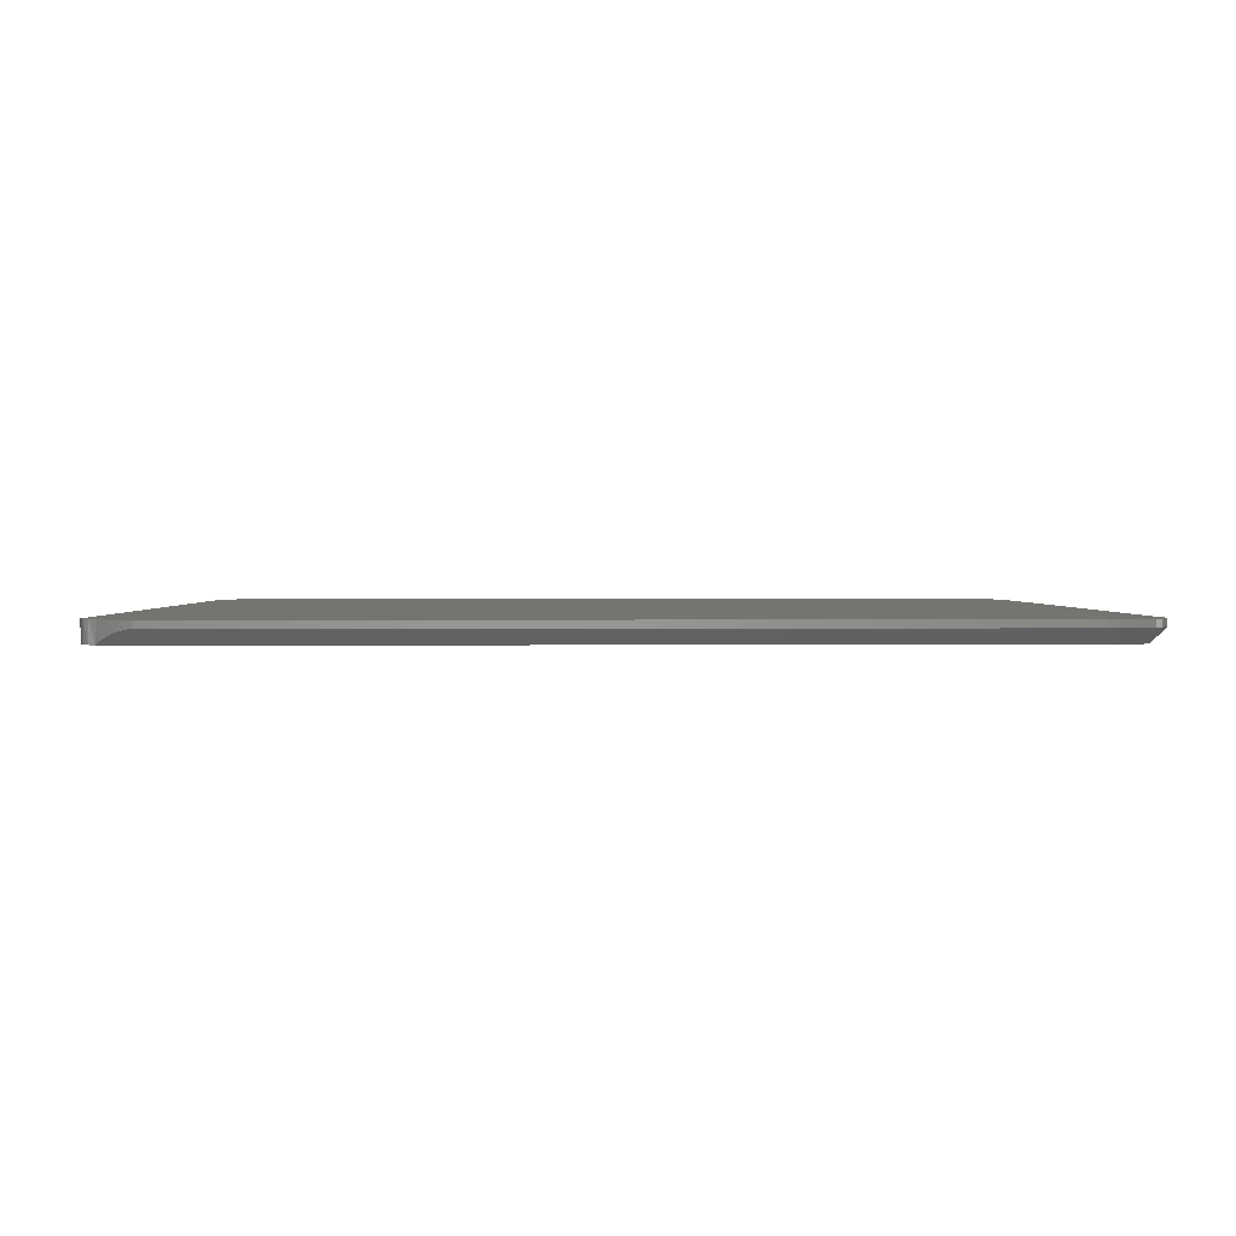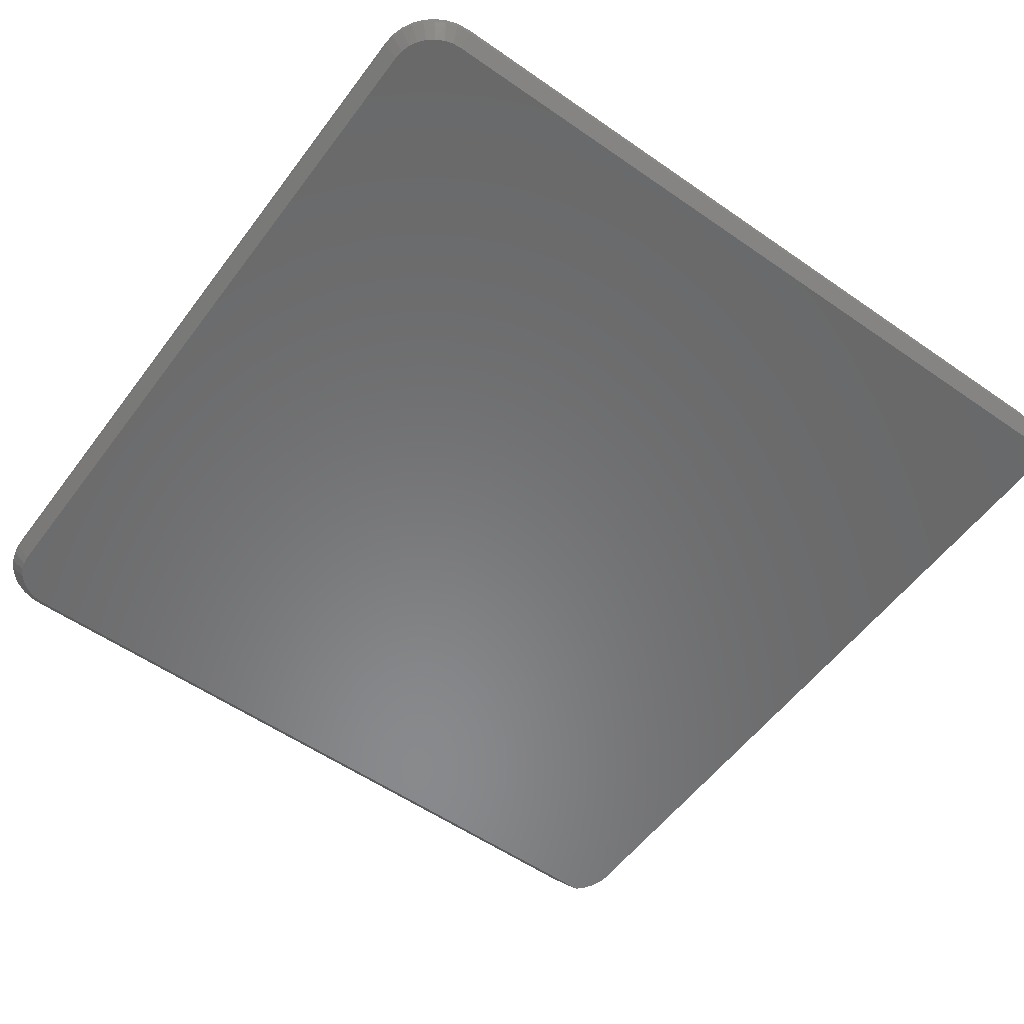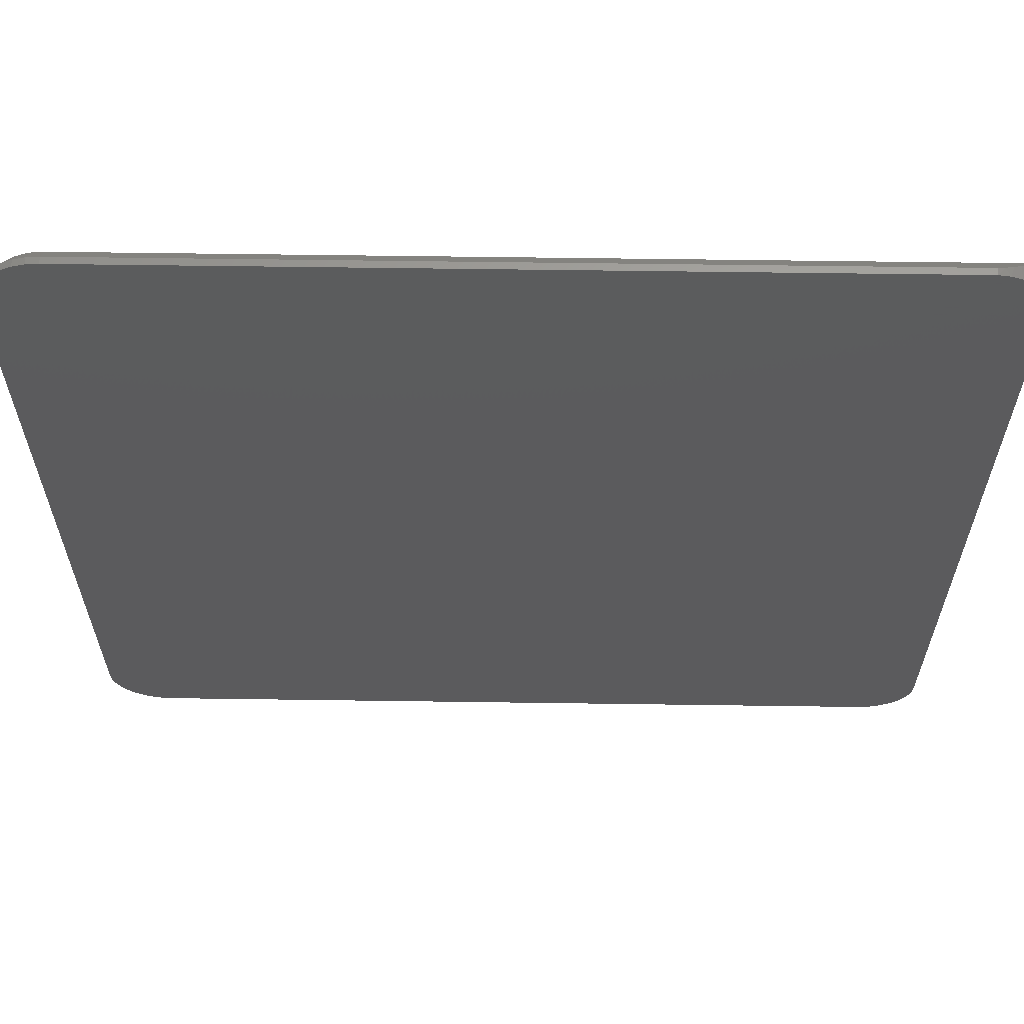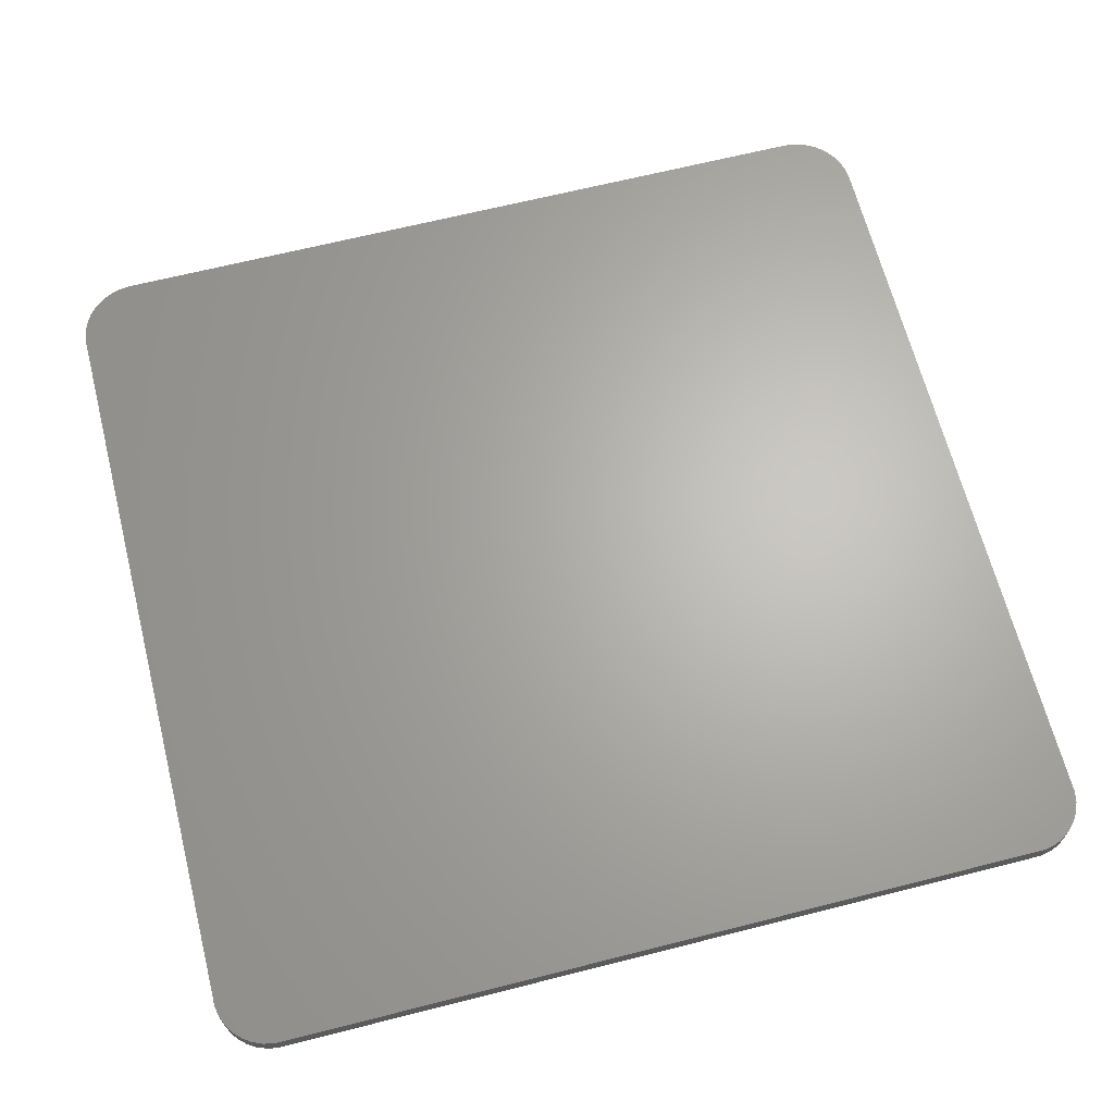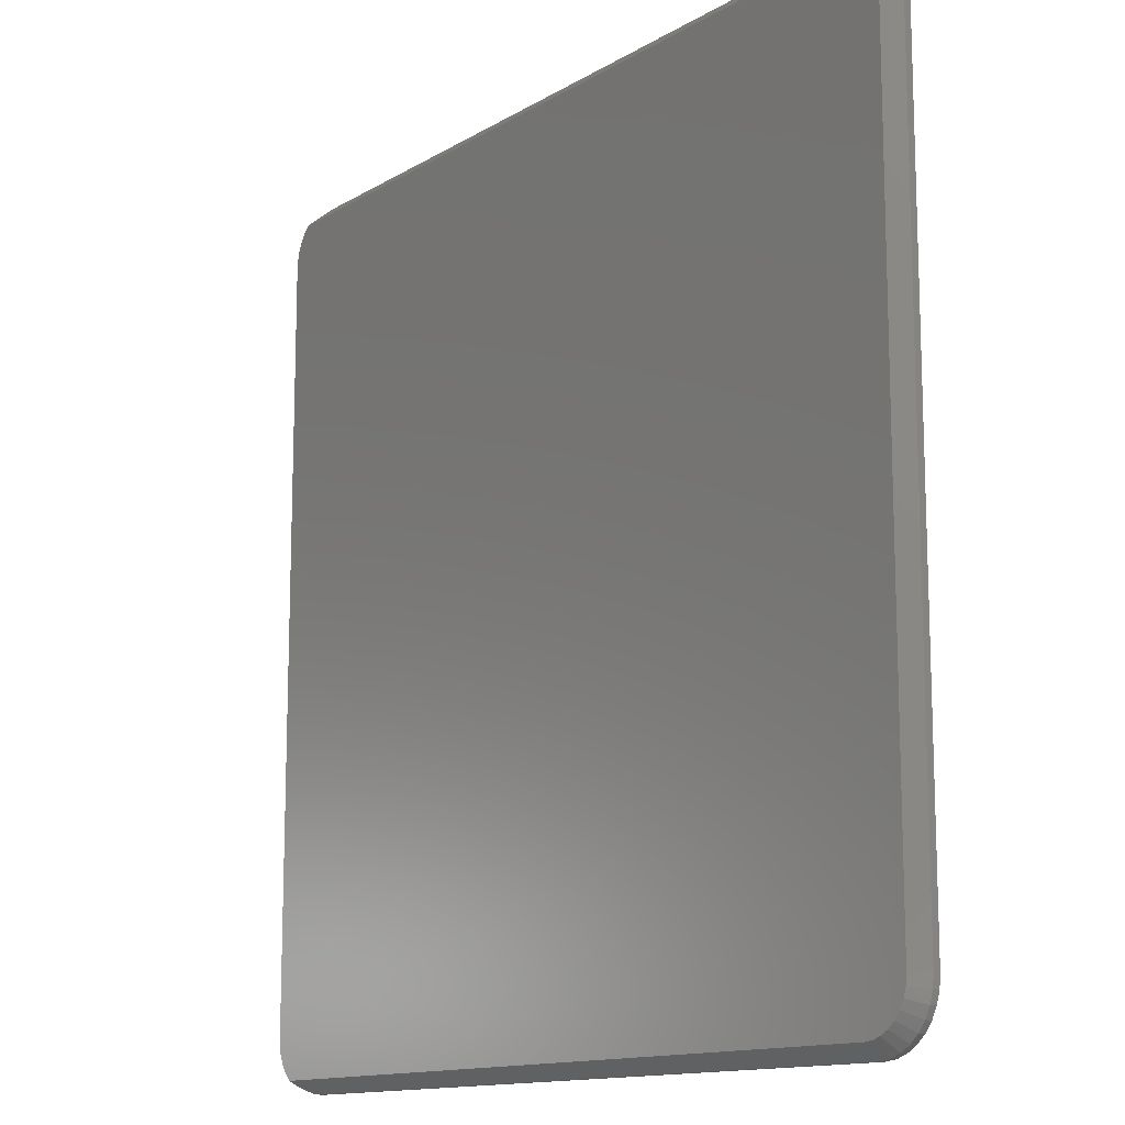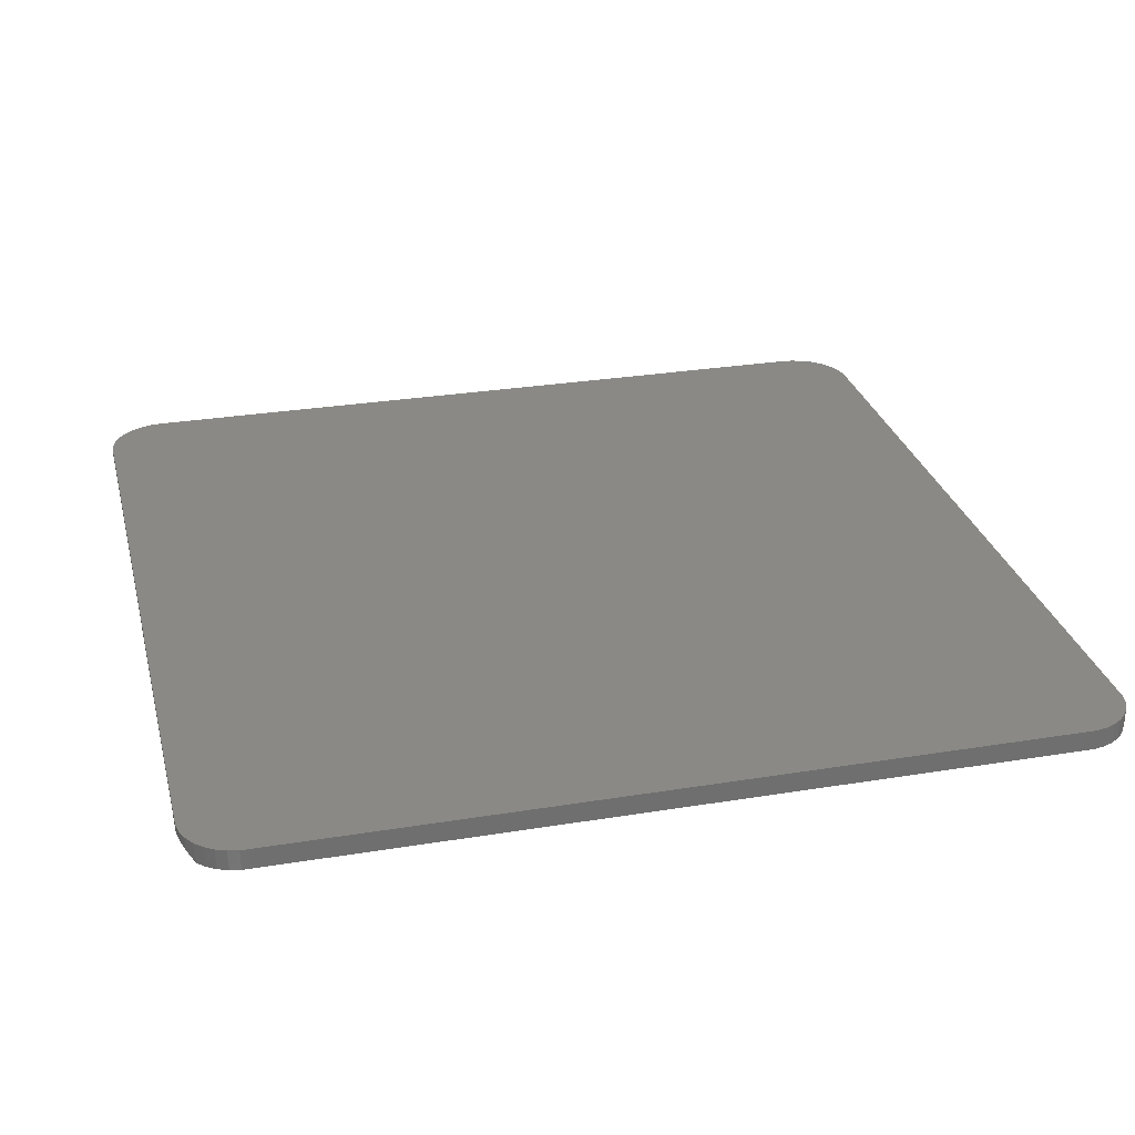
<metadata>
{"format":"stl","ext":"stl","renderer":"f3d","projection":"perspective","resolution":1024,"background":"white","views":[{"elev":1.5,"azim":179.0,"up":"+Z"},{"elev":-55.7,"azim":-36.2,"up":"+Z"},{"elev":62.8,"azim":0.8,"up":"+Y"},{"elev":65.5,"azim":75.7,"up":"+Z"},{"elev":-13.1,"azim":-126.9,"up":"+Y"},{"elev":28.6,"azim":76.2,"up":"+Z"}]}
</metadata>
<code>
# stl→obj: 97 verts, 190 faces
v -0.6262 -0.4524 0.02344
v -0.6262 -0.4524 0.01562
v 0.2472 -0.4524 0.02344
v 0.2472 -0.4524 0.01562
v -0.6495 -0.4507 0.01562
v -0.6495 -0.4507 0.02344
v -0.6622 -0.4464 0.01562
v -0.6622 -0.4464 0.02344
v -0.6738 -0.4399 0.01562
v -0.6738 -0.4399 0.02344
v -0.684 -0.4312 0.01562
v -0.684 -0.4312 0.02344
v -0.6923 -0.4208 0.01562
v -0.6923 -0.4208 0.02344
v -0.6985 -0.4089 0.01562
v -0.6985 -0.4089 0.02344
v -0.7023 -0.3961 0.01562
v -0.7023 -0.3961 0.02344
v -0.7036 -0.3828 0.01562
v -0.7036 -0.3828 0.02344
v 0.2632 -0.4488 0.01208
v 0.2772 -0.4417 0.004964
v 0.2708 -0.4455 0.008722
v -0.634 -0.4368 0
v -0.634 -0.4524 0.01562
v 0.2836 -0.4368 0
v 0.2546 -0.4513 0.0145
v -0.688 -0.3828 0
v -0.687 -0.3933 0
v -0.6446 -0.4357 0
v -0.6418 -0.452 0.01562
v -0.6839 -0.4035 0
v -0.6789 -0.4128 0
v -0.6722 -0.421 0
v -0.664 -0.4277 0
v -0.6547 -0.4327 0
v 0.2595 -0.45 0.02344
v -0.634 -0.4524 0.02344
v 0.2472 0.568 0.02344
v -0.6476 0.5667 0.02344
v 0.2595 0.5657 0.02344
v -0.634 0.568 0.02344
v -0.6607 0.5627 0.02344
v 0.2712 0.5609 0.02344
v -0.6727 0.5563 0.02344
v 0.2817 0.554 0.02344
v -0.6832 0.5476 0.02344
v 0.2906 0.5452 0.02344
v 0.2817 -0.4384 0.02344
v 0.2712 -0.4453 0.02344
v 0.2977 0.5348 0.02344
v -0.6919 0.5371 0.02344
v 0.3025 0.5233 0.02344
v -0.6983 0.5251 0.02344
v 0.3051 0.511 0.02344
v -0.7023 0.512 0.02344
v 0.3052 0.4984 0.02344
v -0.7036 0.4984 0.02344
v 0.3052 -0.3828 0.02344
v 0.3051 -0.3954 0.02344
v 0.3025 -0.4077 0.02344
v 0.2977 -0.4192 0.02344
v 0.2906 -0.4296 0.02344
v 0.2919 0.5436 0
v -0.6446 0.5513 0
v 0.2836 0.5524 0
v -0.634 0.5524 0
v -0.6547 0.5483 0
v -0.664 0.5433 0
v -0.6722 0.5366 0
v 0.2984 0.5335 0
v -0.6789 0.5284 0
v 0.3028 0.5223 0
v -0.6839 0.5191 0
v 0.2984 -0.4179 0
v 0.3028 -0.4067 0
v 0.2919 -0.428 0
v 0.3051 -0.3949 0
v 0.3052 -0.3828 0
v -0.688 0.4984 0
v 0.3052 0.4984 0
v -0.687 0.509 0
v 0.3051 0.5105 0
v -0.7036 0.4984 0.01562
v -0.7023 0.512 0.01562
v -0.6983 0.5251 0.01562
v -0.6919 0.5371 0.01562
v -0.6832 0.5476 0.01562
v -0.6727 0.5563 0.01562
v -0.6607 0.5627 0.01562
v -0.6476 0.5667 0.01562
v -0.634 0.568 0.01562
v 0.2472 0.568 0.01562
v 0.2546 0.5669 0.0145
v 0.2632 0.5645 0.01208
v 0.2708 0.5611 0.008722
v 0.2772 0.5573 0.004964
f 1 2 3
f 3 2 4
f 5 6 7
f 7 6 8
f 7 8 9
f 9 8 10
f 9 10 11
f 11 10 12
f 11 12 13
f 13 12 14
f 13 14 15
f 15 14 16
f 15 16 17
f 17 16 18
f 17 18 19
f 19 18 20
f 21 22 23
f 24 2 25
f 26 22 21
f 26 21 27
f 26 27 4
f 26 4 2
f 26 2 24
f 28 17 19
f 28 29 17
f 25 30 24
f 25 31 30
f 15 29 32
f 15 17 29
f 33 11 13
f 33 13 32
f 13 15 32
f 34 9 11
f 34 11 33
f 7 35 36
f 7 9 35
f 35 9 34
f 5 7 36
f 5 36 30
f 5 30 31
f 1 37 38
f 1 3 37
f 39 40 41
f 39 42 40
f 41 40 43
f 41 43 44
f 44 43 45
f 44 45 46
f 46 45 47
f 46 47 48
f 12 10 49
f 50 49 10
f 10 8 50
f 6 38 37
f 6 37 50
f 6 50 8
f 48 47 51
f 51 47 52
f 51 52 53
f 53 52 54
f 53 54 55
f 55 54 56
f 55 56 57
f 57 56 58
f 57 58 59
f 59 58 20
f 59 20 60
f 60 20 18
f 60 18 61
f 61 18 16
f 61 16 62
f 62 16 14
f 62 14 63
f 63 14 12
f 63 12 49
f 5 31 6
f 31 38 6
f 31 25 38
f 38 25 2
f 38 2 1
f 64 65 66
f 65 67 66
f 68 65 64
f 69 68 64
f 70 69 64
f 71 70 64
f 72 70 71
f 73 72 71
f 73 74 72
f 75 33 76
f 75 34 33
f 35 34 75
f 77 26 24
f 77 24 30
f 77 30 36
f 77 36 35
f 77 35 75
f 33 32 76
f 76 32 29
f 76 29 78
f 78 29 28
f 78 28 79
f 79 28 80
f 79 80 81
f 81 80 82
f 81 82 83
f 83 82 74
f 83 74 73
f 58 84 20
f 20 84 19
f 84 58 85
f 85 58 56
f 85 56 86
f 86 56 54
f 86 54 87
f 87 54 52
f 87 52 88
f 88 52 47
f 88 47 89
f 89 47 45
f 89 45 90
f 90 45 43
f 90 43 91
f 91 43 40
f 91 40 92
f 92 40 42
f 39 93 42
f 42 93 92
f 39 94 93
f 39 41 94
f 94 41 95
f 95 41 44
f 95 44 96
f 97 96 44
f 44 46 97
f 64 48 51
f 64 51 71
f 71 51 53
f 66 97 46
f 66 46 48
f 66 48 64
f 57 81 55
f 55 81 83
f 55 83 53
f 53 83 73
f 53 73 71
f 3 27 37
f 3 4 27
f 61 62 75
f 77 75 62
f 62 63 77
f 49 50 22
f 22 50 23
f 21 23 50
f 50 37 21
f 27 21 37
f 26 77 63
f 26 63 49
f 26 49 22
f 79 59 78
f 78 59 60
f 78 60 76
f 76 60 61
f 76 61 75
f 96 94 95
f 93 94 96
f 93 96 97
f 93 97 66
f 93 66 67
f 93 67 92
f 84 80 19
f 19 80 28
f 67 91 92
f 67 65 91
f 84 82 80
f 84 85 82
f 68 90 91
f 68 91 65
f 69 88 89
f 89 90 69
f 69 90 68
f 74 86 87
f 74 87 72
f 87 70 72
f 85 86 82
f 82 86 74
f 88 69 70
f 70 87 88
f 59 79 57
f 57 79 81

</code>
